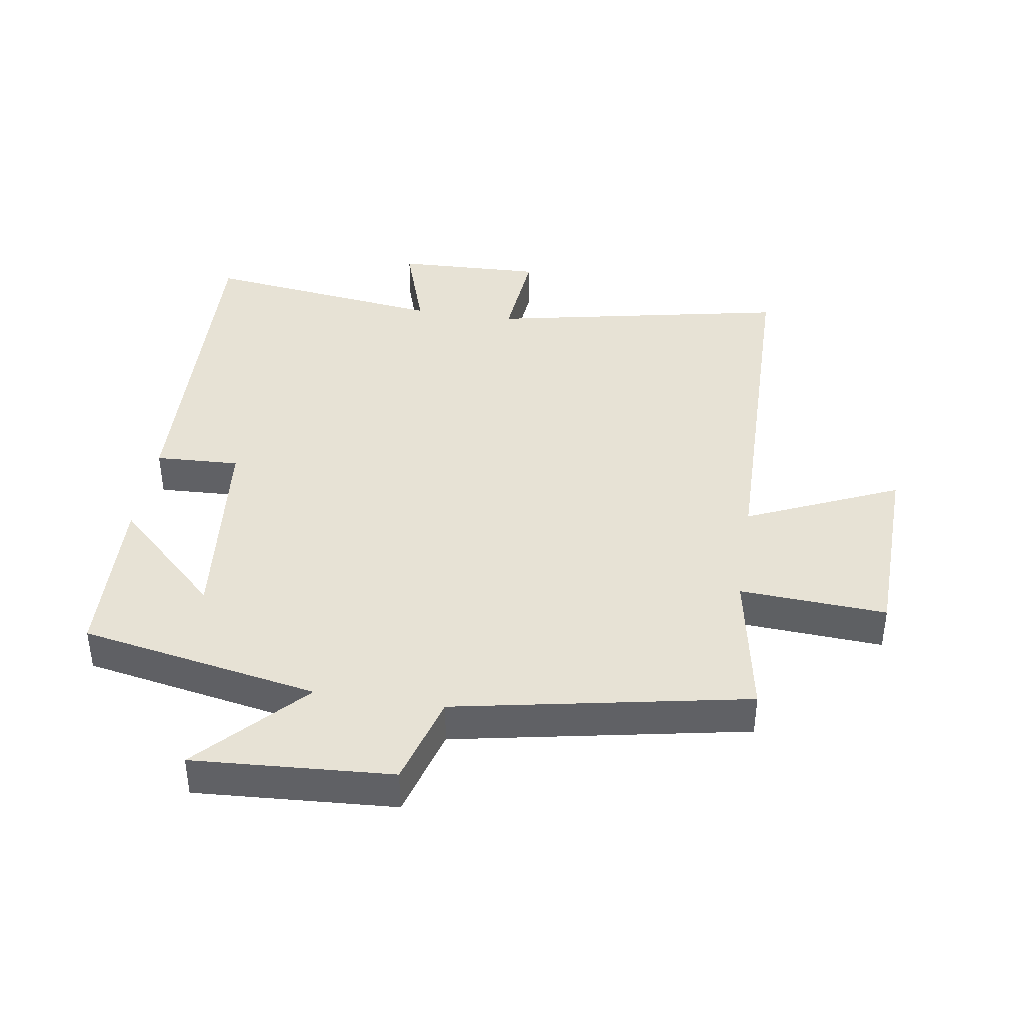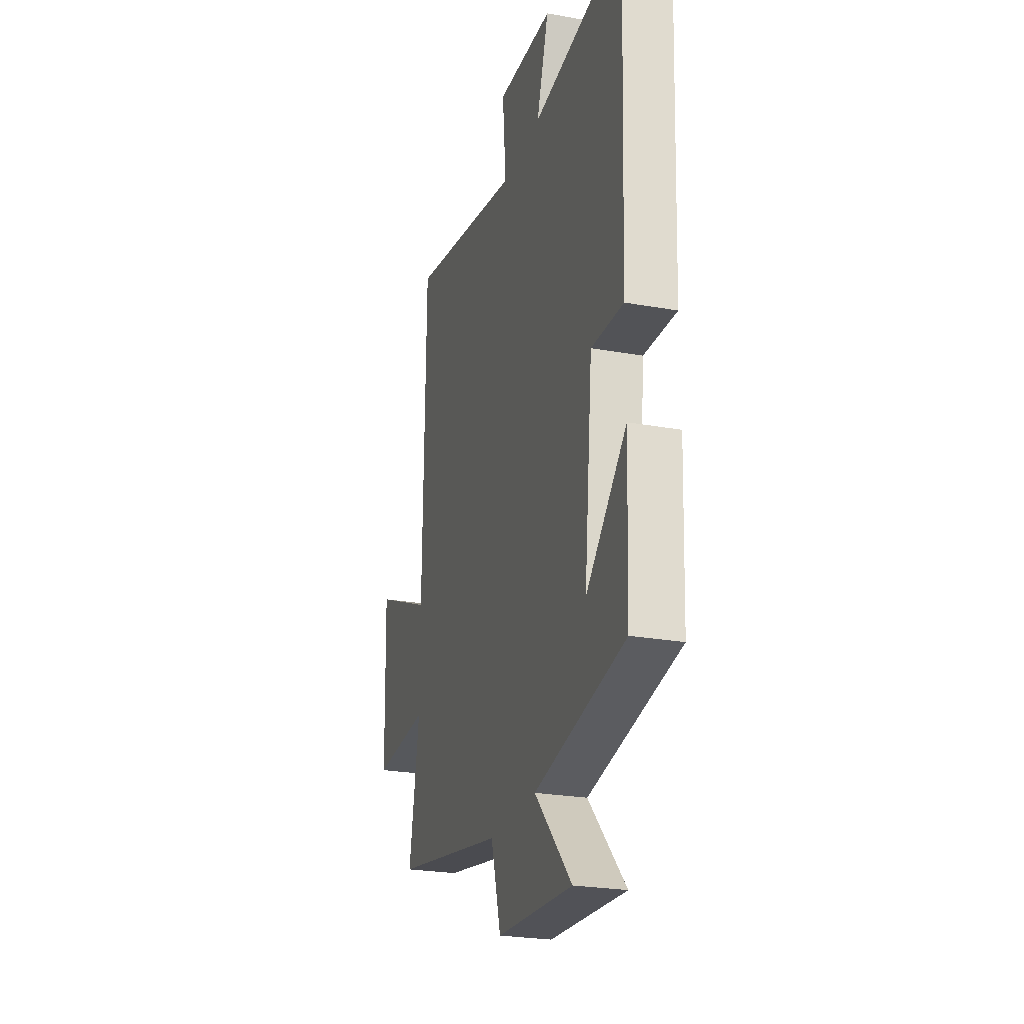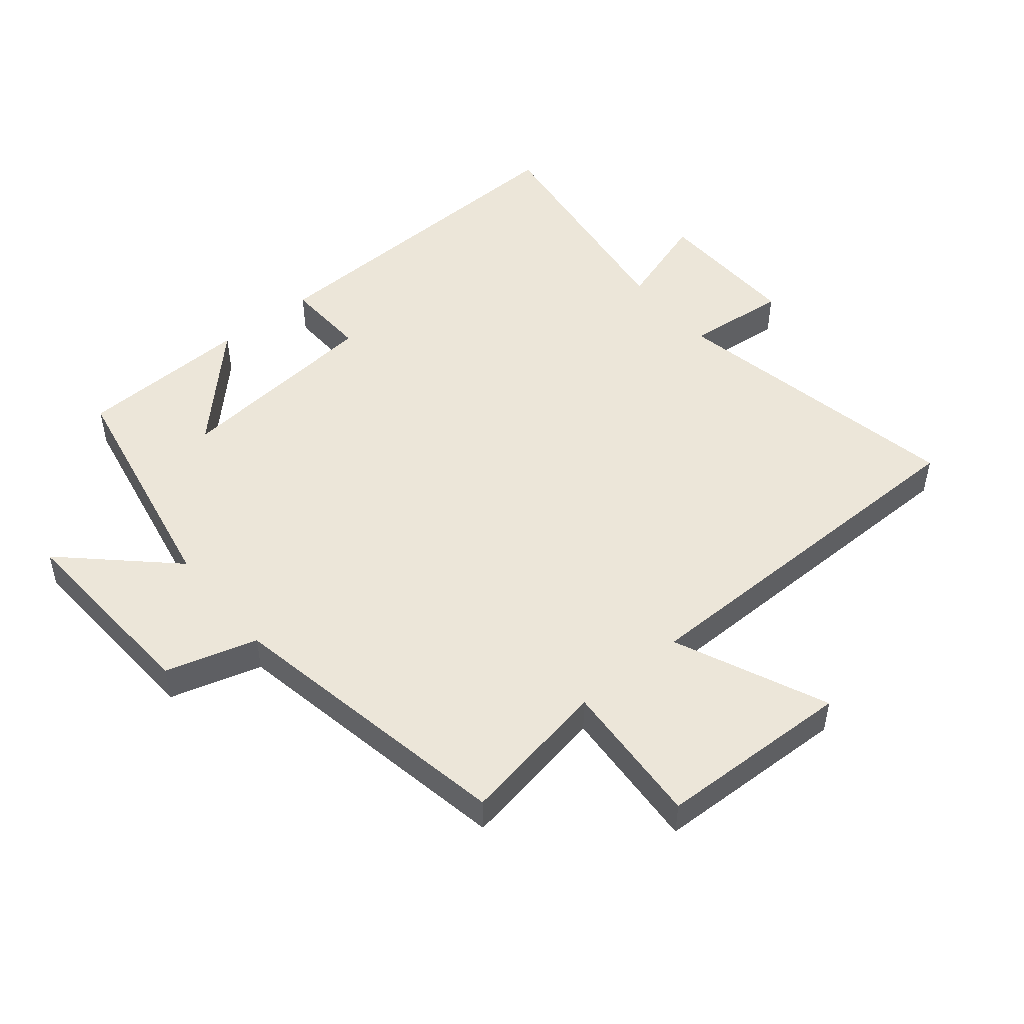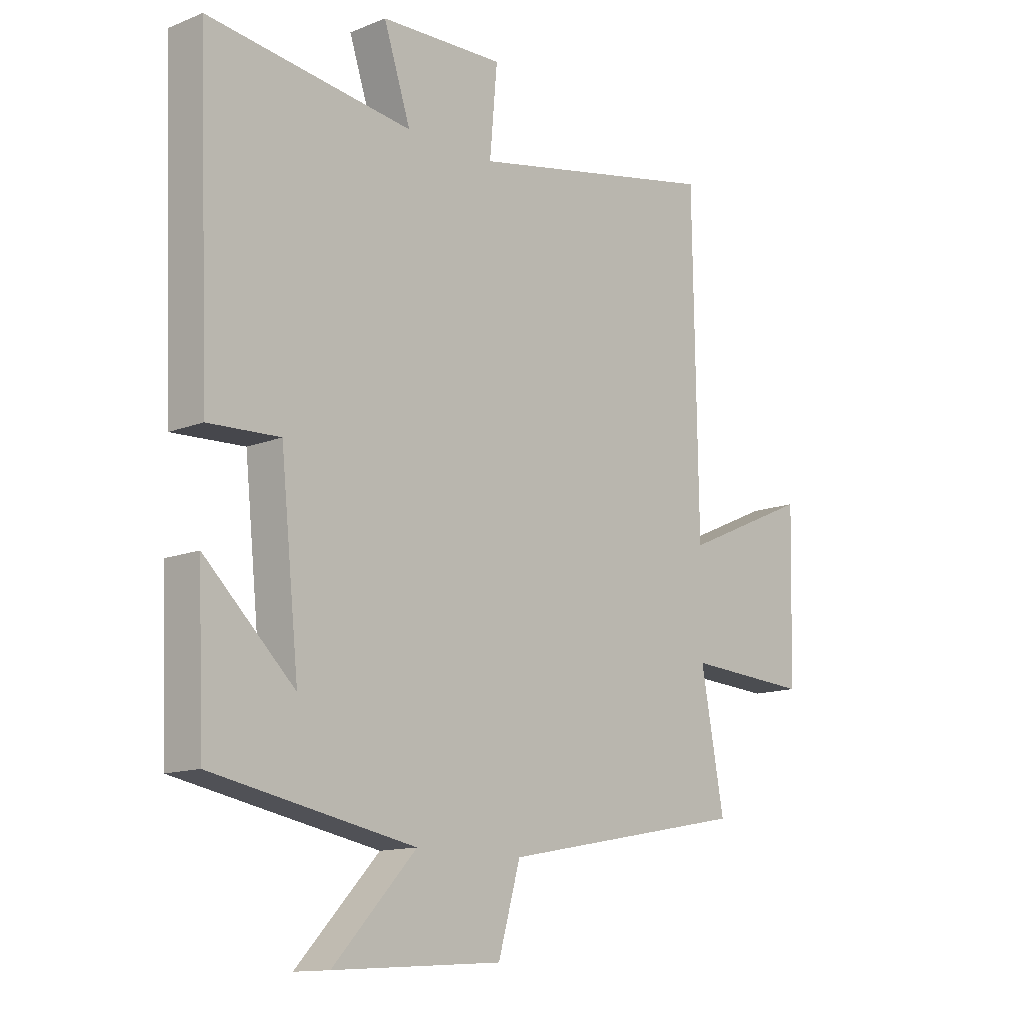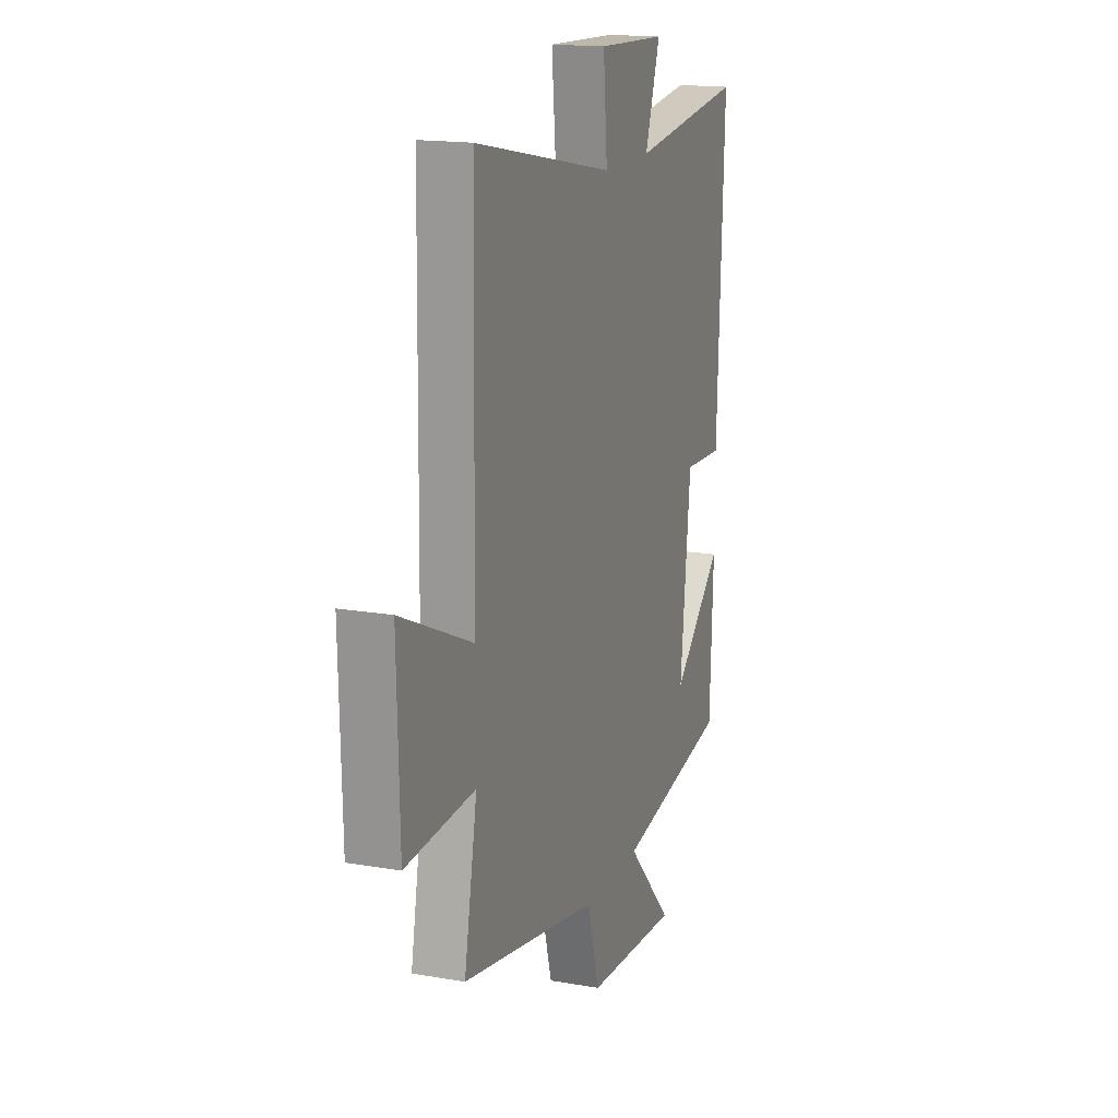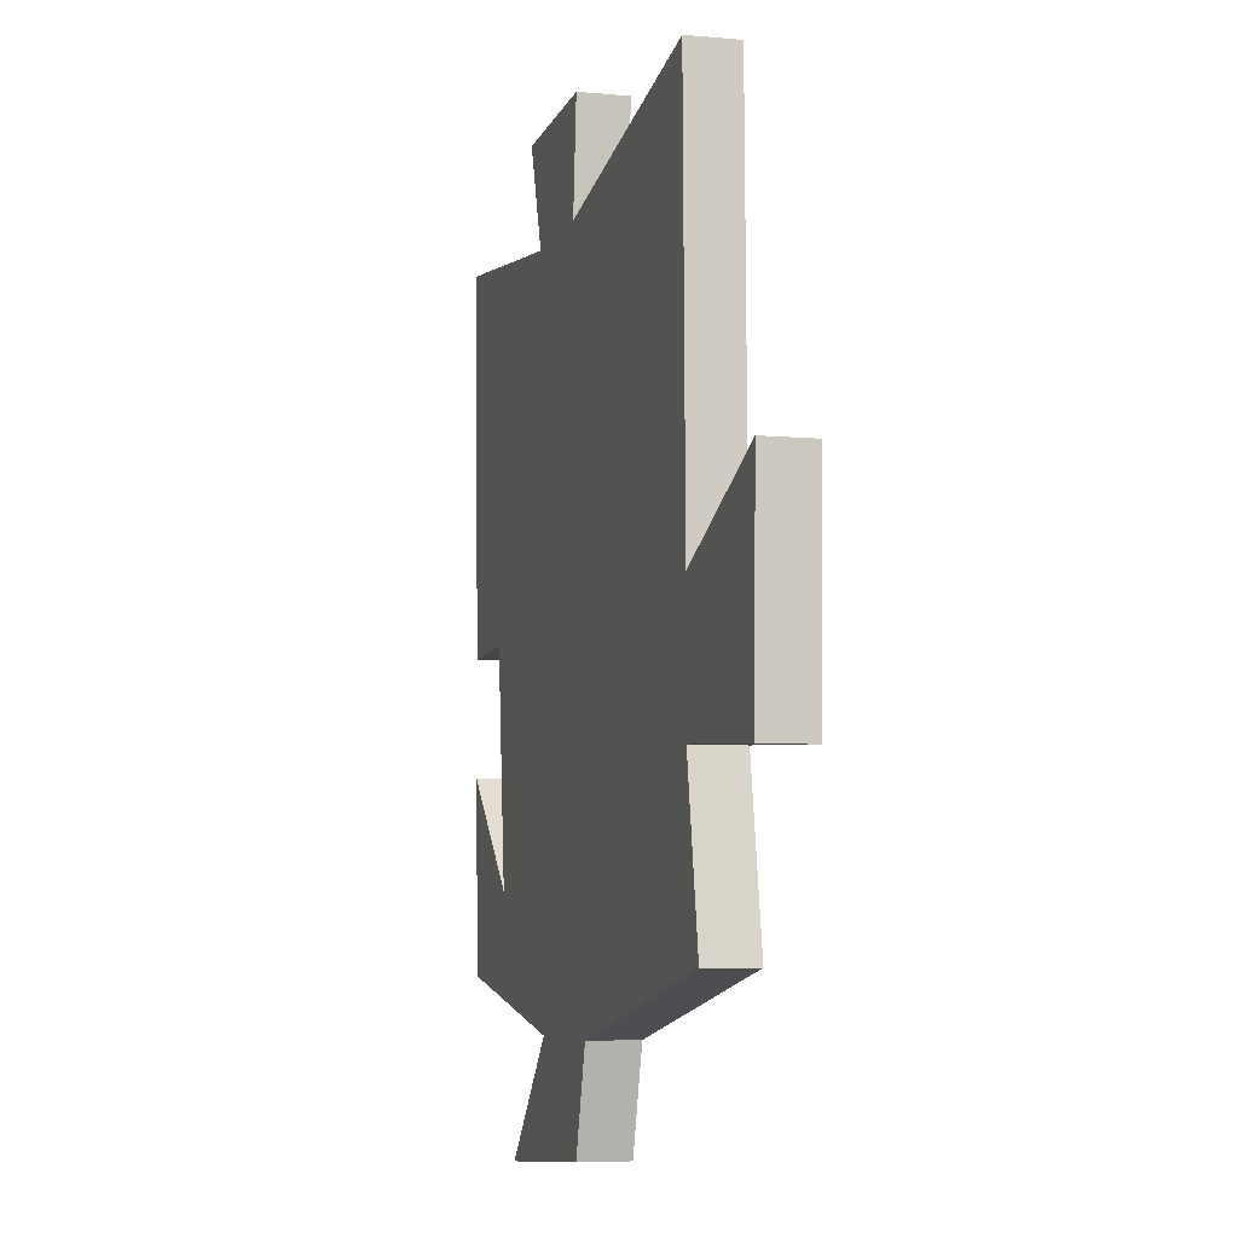
<metadata>
{"format":"obj","ext":"obj","renderer":"f3d","projection":"perspective","resolution":1024,"background":"white","views":[{"elev":40.4,"azim":-171.1,"up":"+Y"},{"elev":-24.9,"azim":73.7,"up":"+Z"},{"elev":49.3,"azim":-129.1,"up":"+Y"},{"elev":-13.0,"azim":132.6,"up":"+Z"},{"elev":16.4,"azim":-70.3,"up":"+Z"},{"elev":-6.3,"azim":-105.5,"up":"+Z"}]}
</metadata>
<code>
v -0.491 0.07 0.594
v -0.023 0.07 0.5
v -0.037 0.07 0.659
v 0.193 0.07 0.651
v 0.143 0.07 0.5
v 0.522 0.07 0.549
v 0.5 0.07 0.004
v 0.368 0.07 0.01
v 0.334 0.07 -0.318
v 0.5 0.07 -0.16
v 0.489 0.07 -0.43
v 0.115 0.07 -0.5
v 0.268 0.07 -0.664
v -0.044 0.07 -0.644
v -0.085 0.07 -0.5
v -0.543 0.07 -0.412
v -0.5 0.07 -0.178
v -0.73 0.07 -0.192
v -0.738 0.07 0.112
v -0.5 0.07 0.006
v -0.491 0 0.594
v -0.023 0 0.5
v -0.037 0 0.659
v 0.193 0 0.651
v 0.143 0 0.5
v 0.522 0 0.549
v 0.5 0 0.004
v 0.368 0 0.01
v 0.334 0 -0.318
v 0.5 0 -0.16
v 0.489 0 -0.43
v 0.115 0 -0.5
v 0.268 0 -0.664
v -0.044 0 -0.644
v -0.085 0 -0.5
v -0.543 0 -0.412
v -0.5 0 -0.178
v -0.73 0 -0.192
v -0.738 0 0.112
v -0.5 0 0.006
f 17 18 19 20
f 17 20 1 2
f 15 16 17 2
f 12 13 14 15
f 12 15 2
f 9 10 11
f 9 11 12
f 12 2 3
f 9 12 3
f 8 9 3
f 5 6 7 8
f 3 4 5
f 3 5 8
f 40 39 38 37
f 22 21 40 37
f 22 37 36 35
f 35 34 33 32
f 22 35 32
f 31 30 29
f 32 31 29
f 23 22 32
f 23 32 29
f 23 29 28
f 28 27 26 25
f 25 24 23
f 28 25 23
f 1 21 22 2
f 2 22 23 3
f 3 23 24 4
f 4 24 25 5
f 5 25 26 6
f 6 26 27 7
f 7 27 28 8
f 8 28 29 9
f 9 29 30 10
f 10 30 31 11
f 11 31 32 12
f 12 32 33 13
f 13 33 34 14
f 14 34 35 15
f 15 35 36 16
f 16 36 37 17
f 17 37 38 18
f 18 38 39 19
f 19 39 40 20
f 20 40 21 1

</code>
